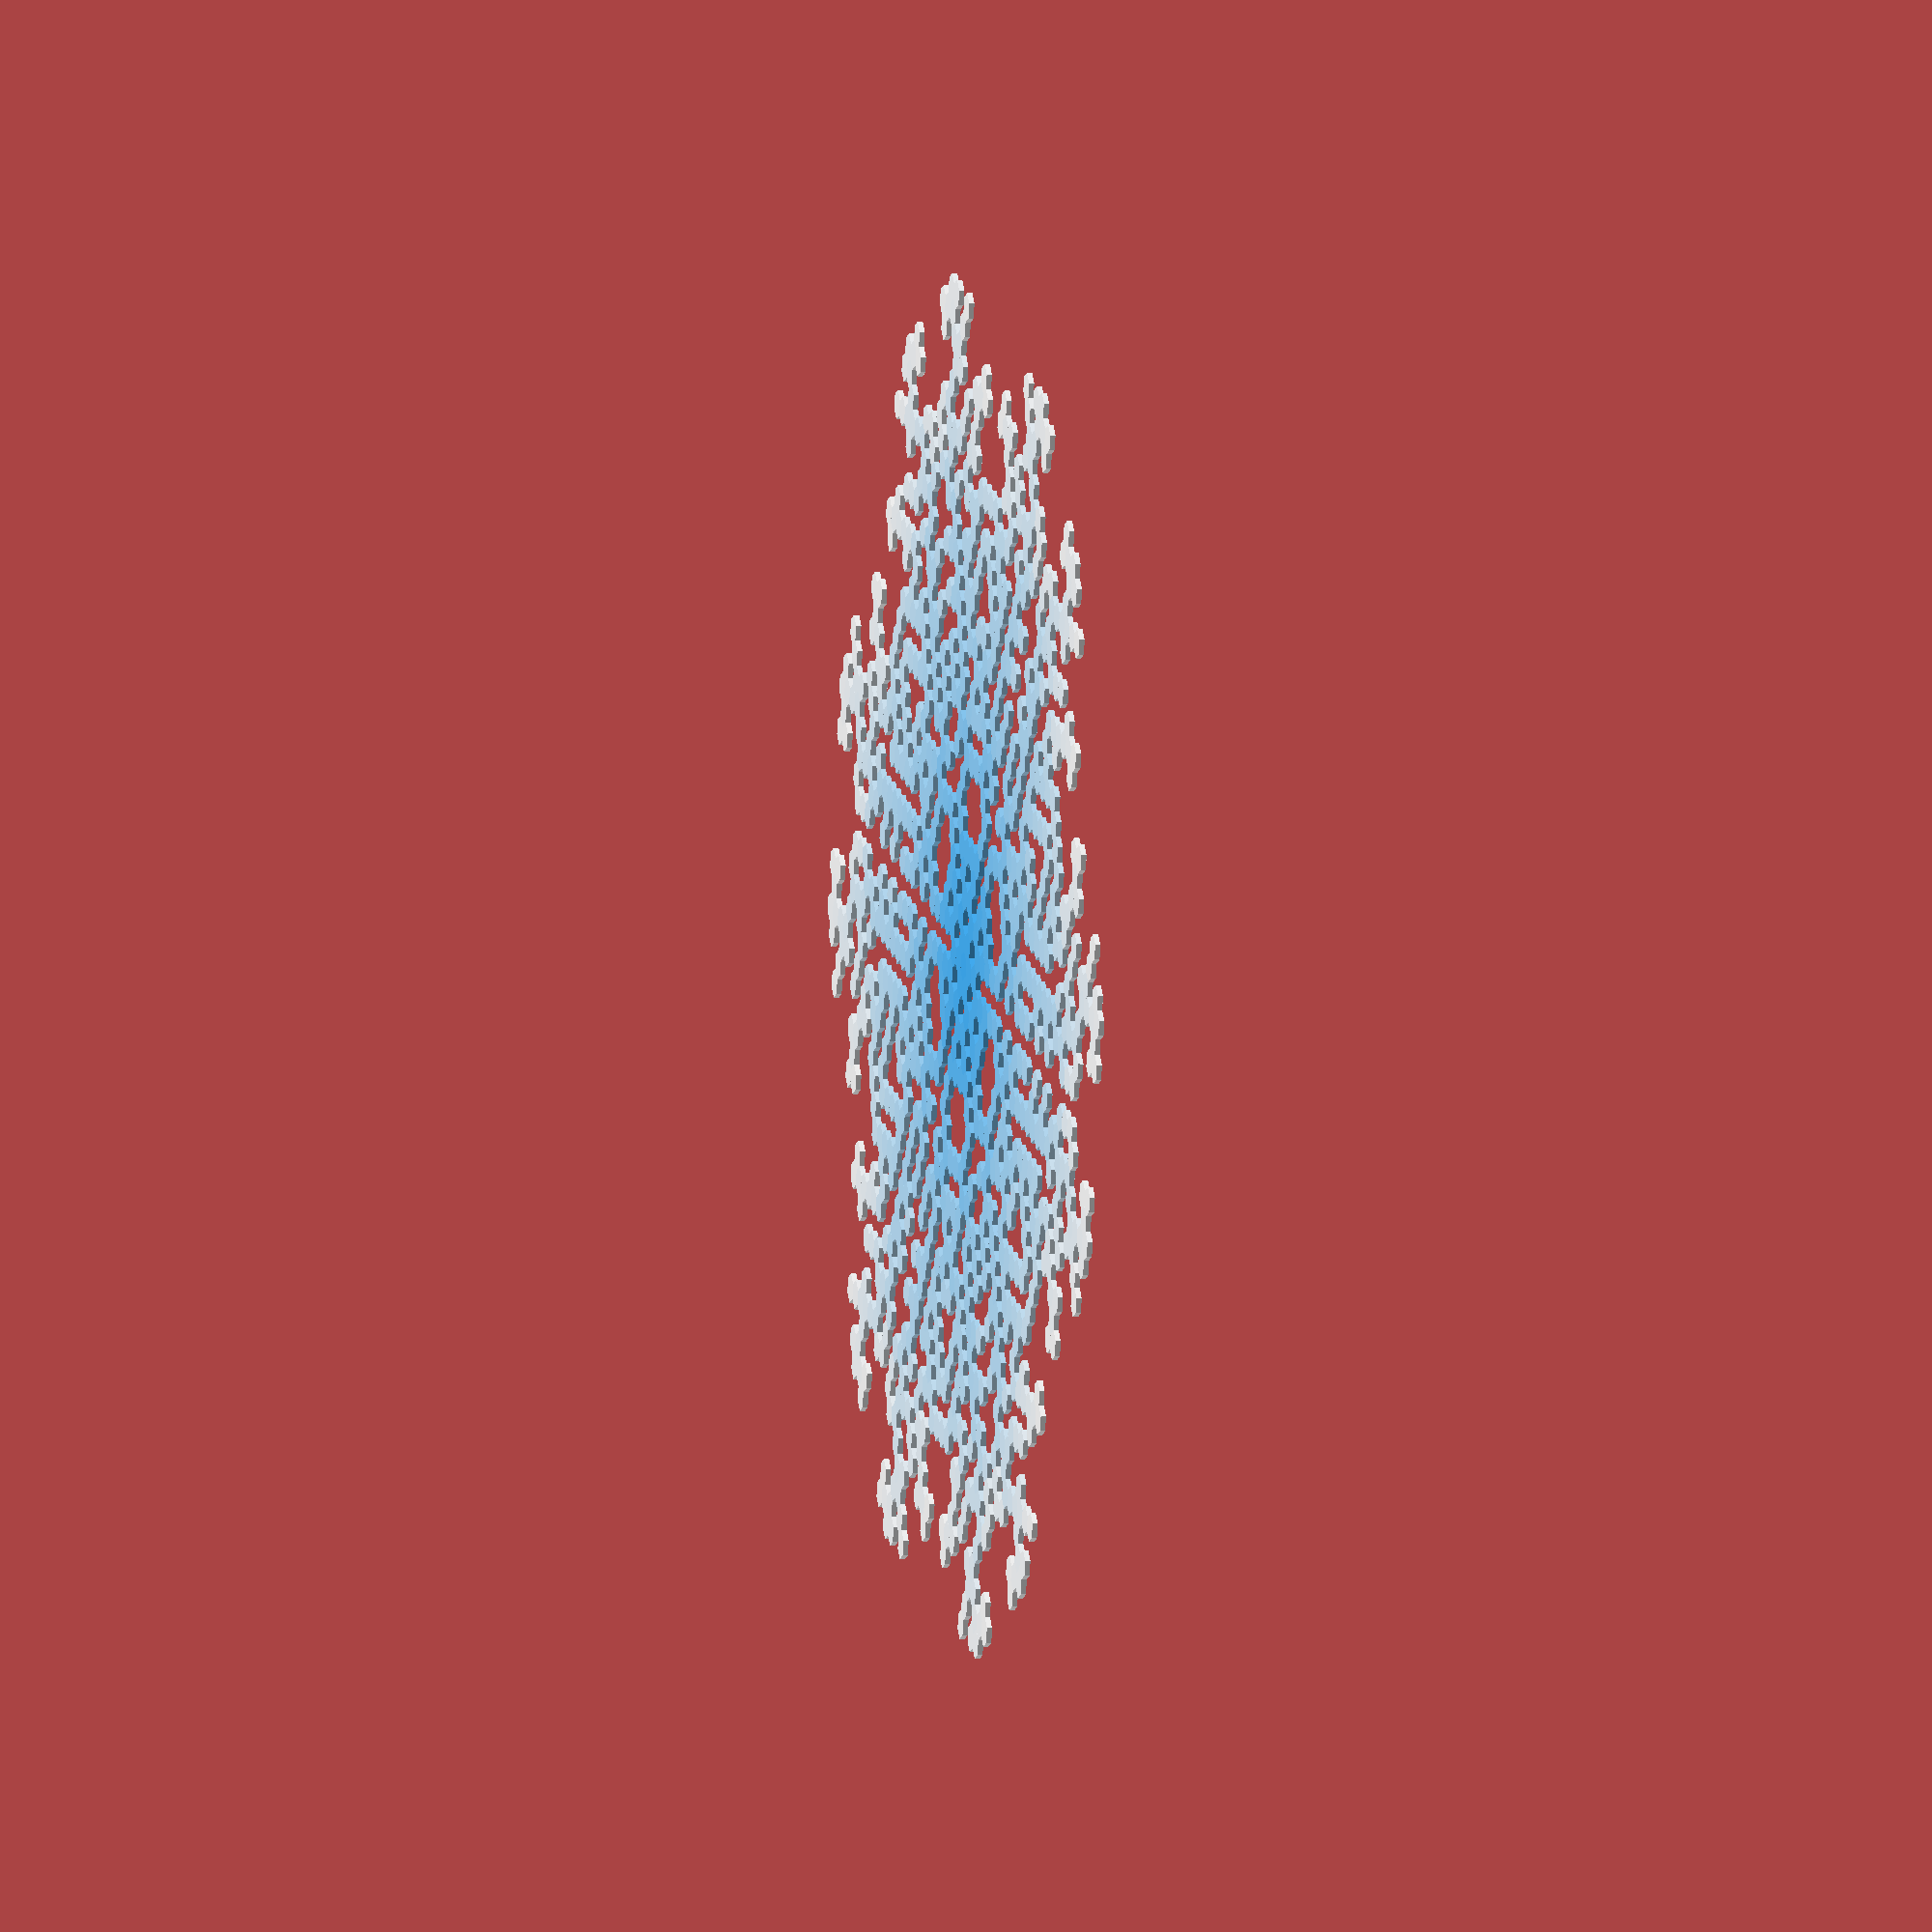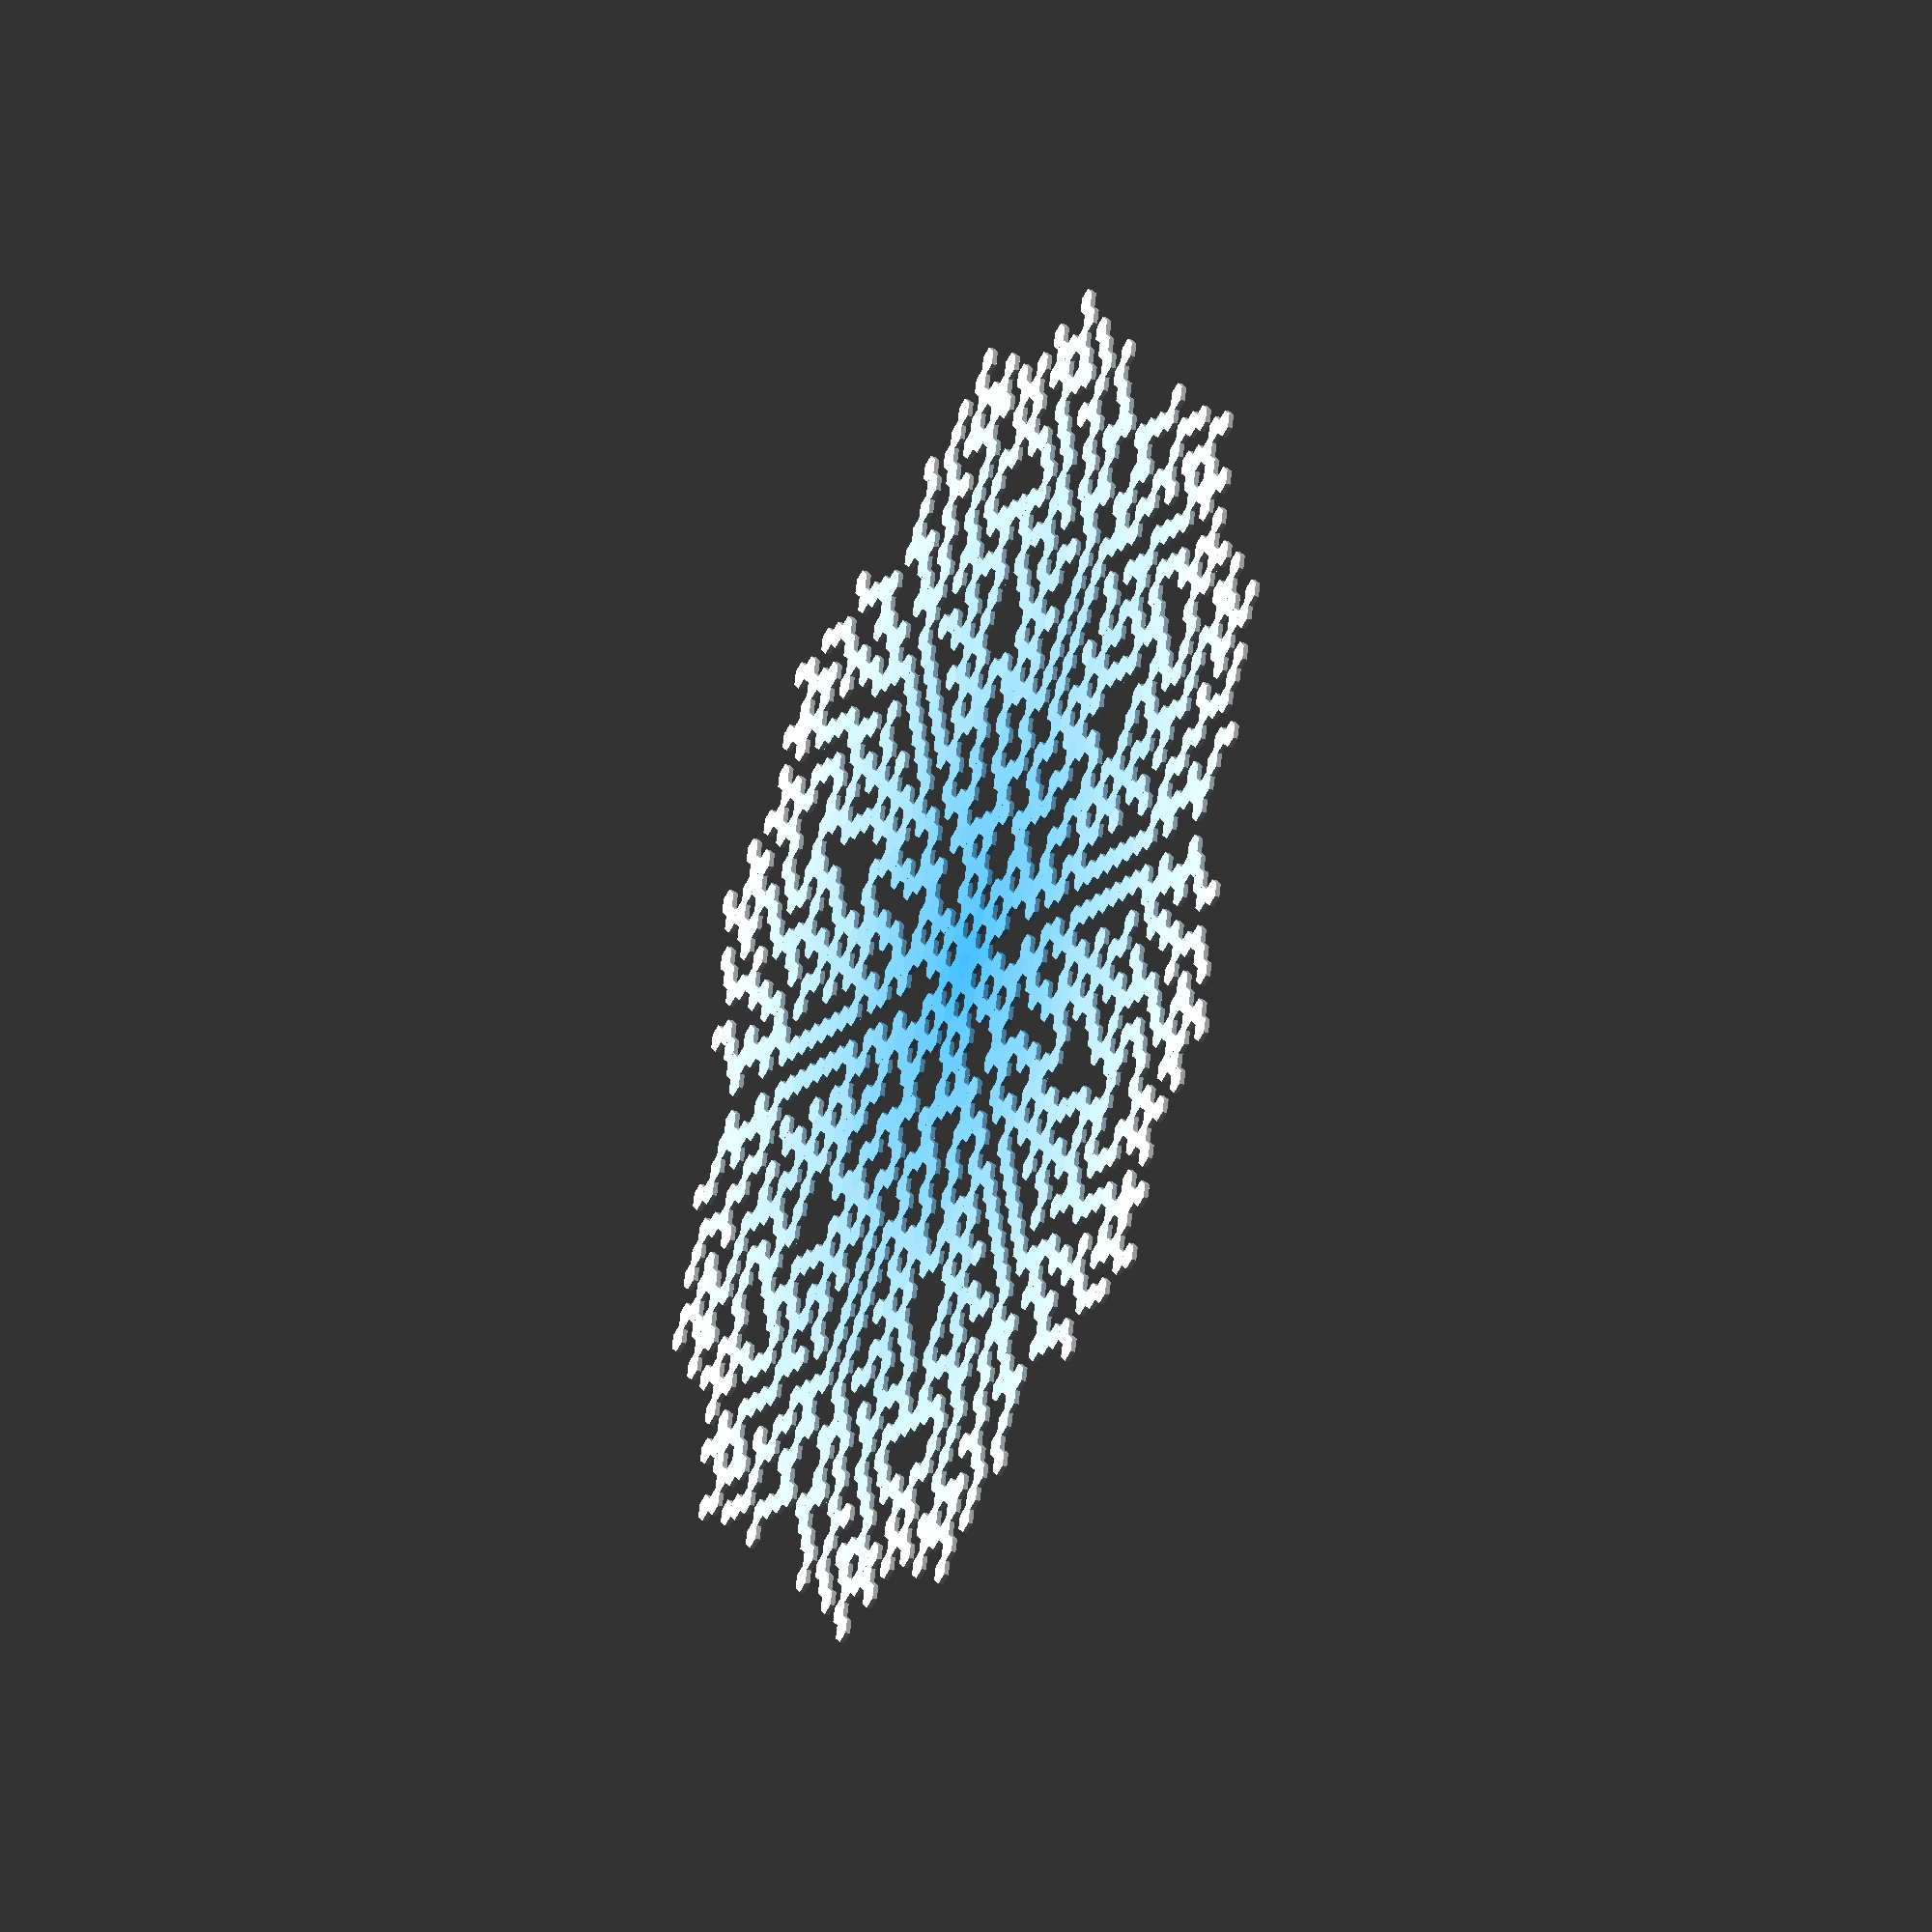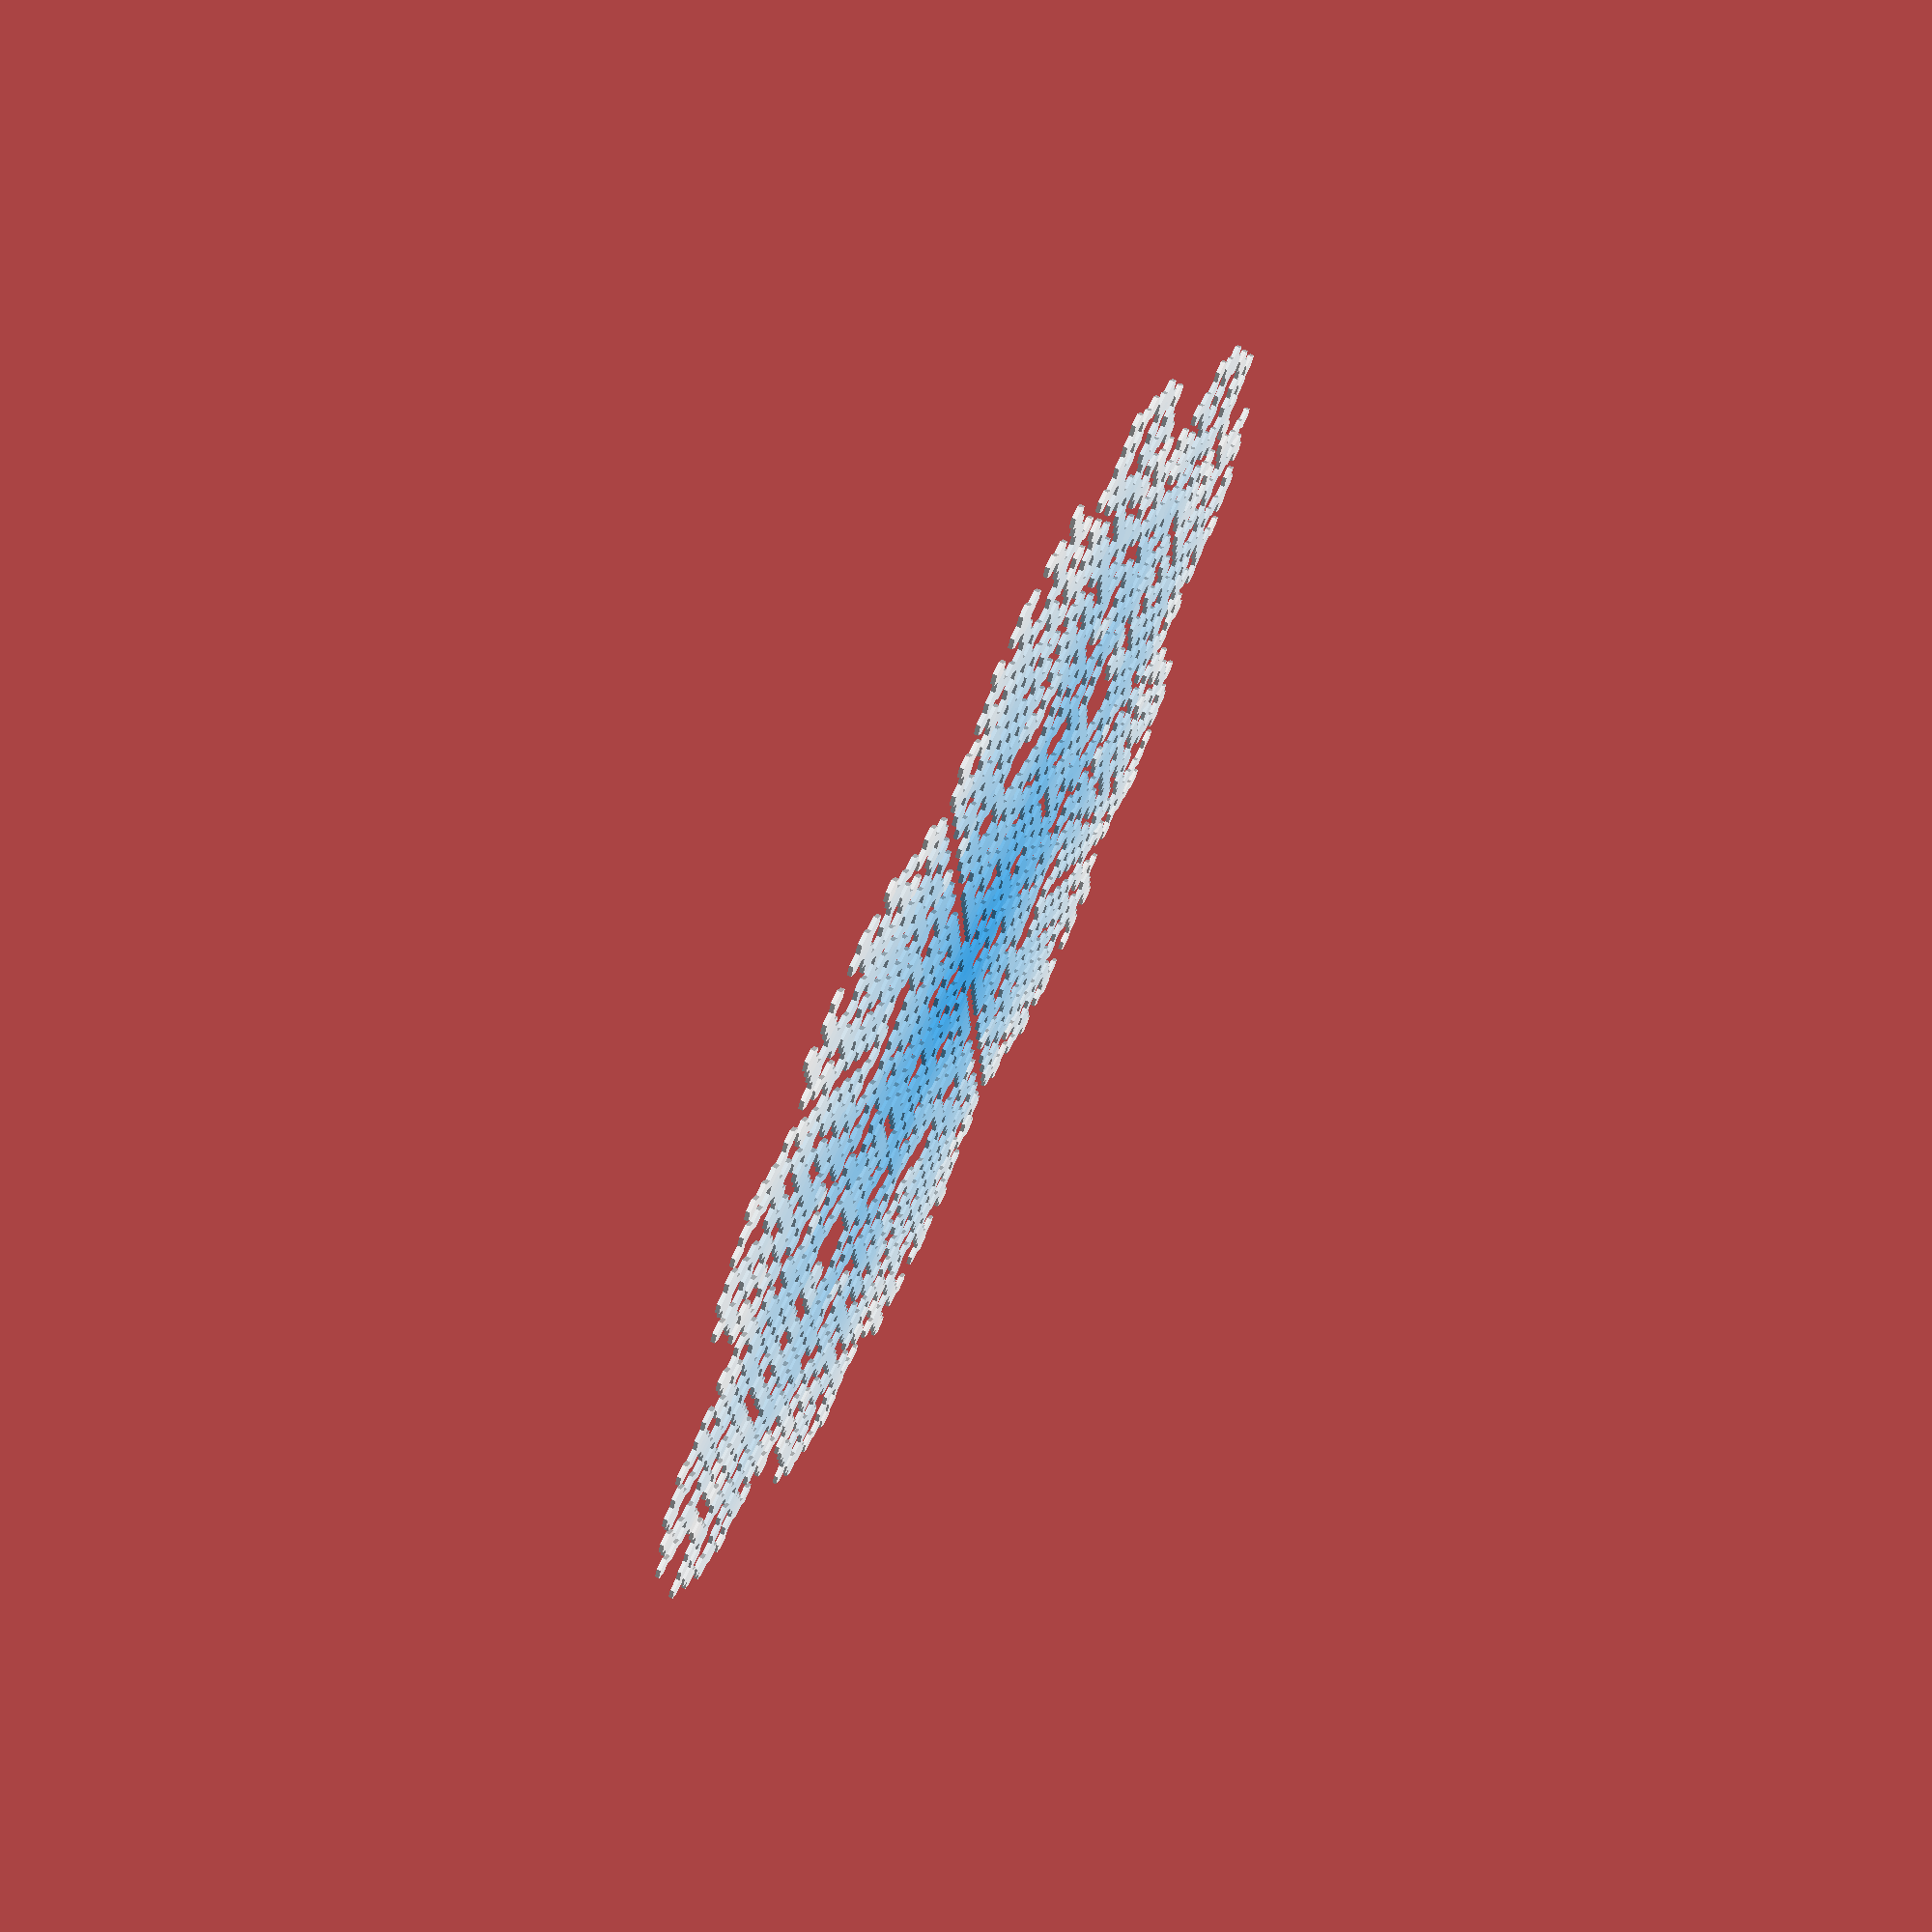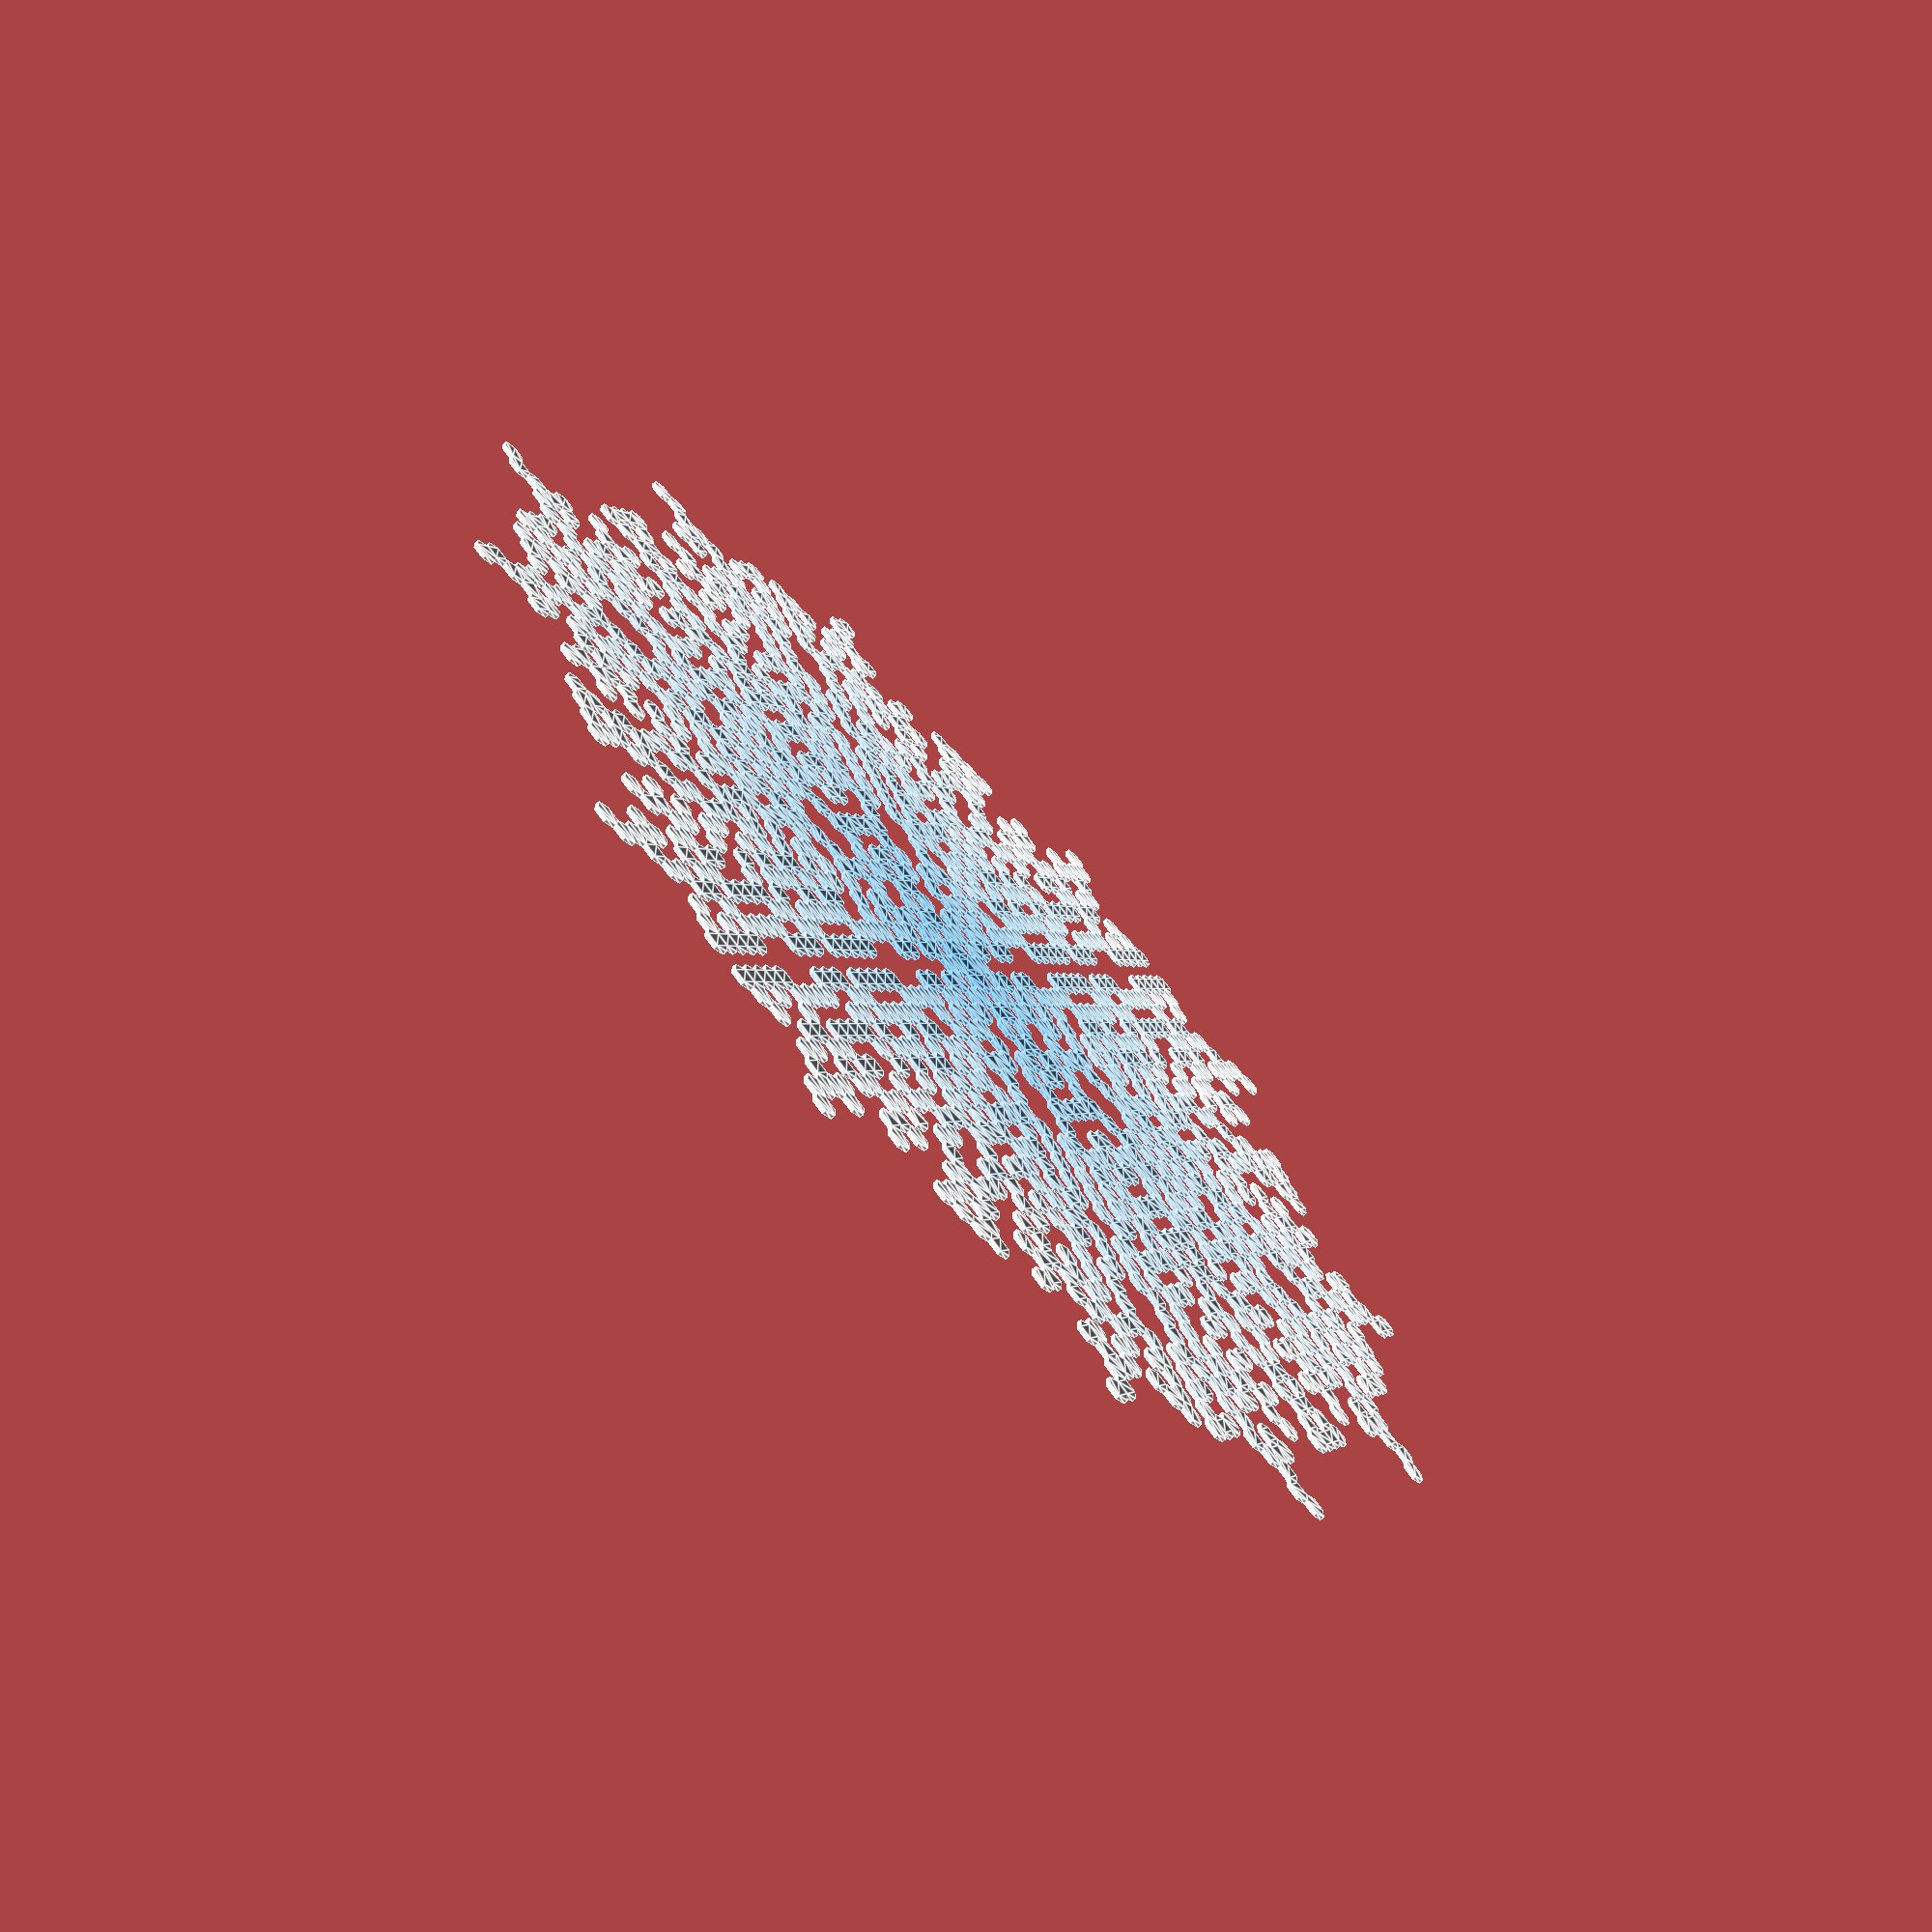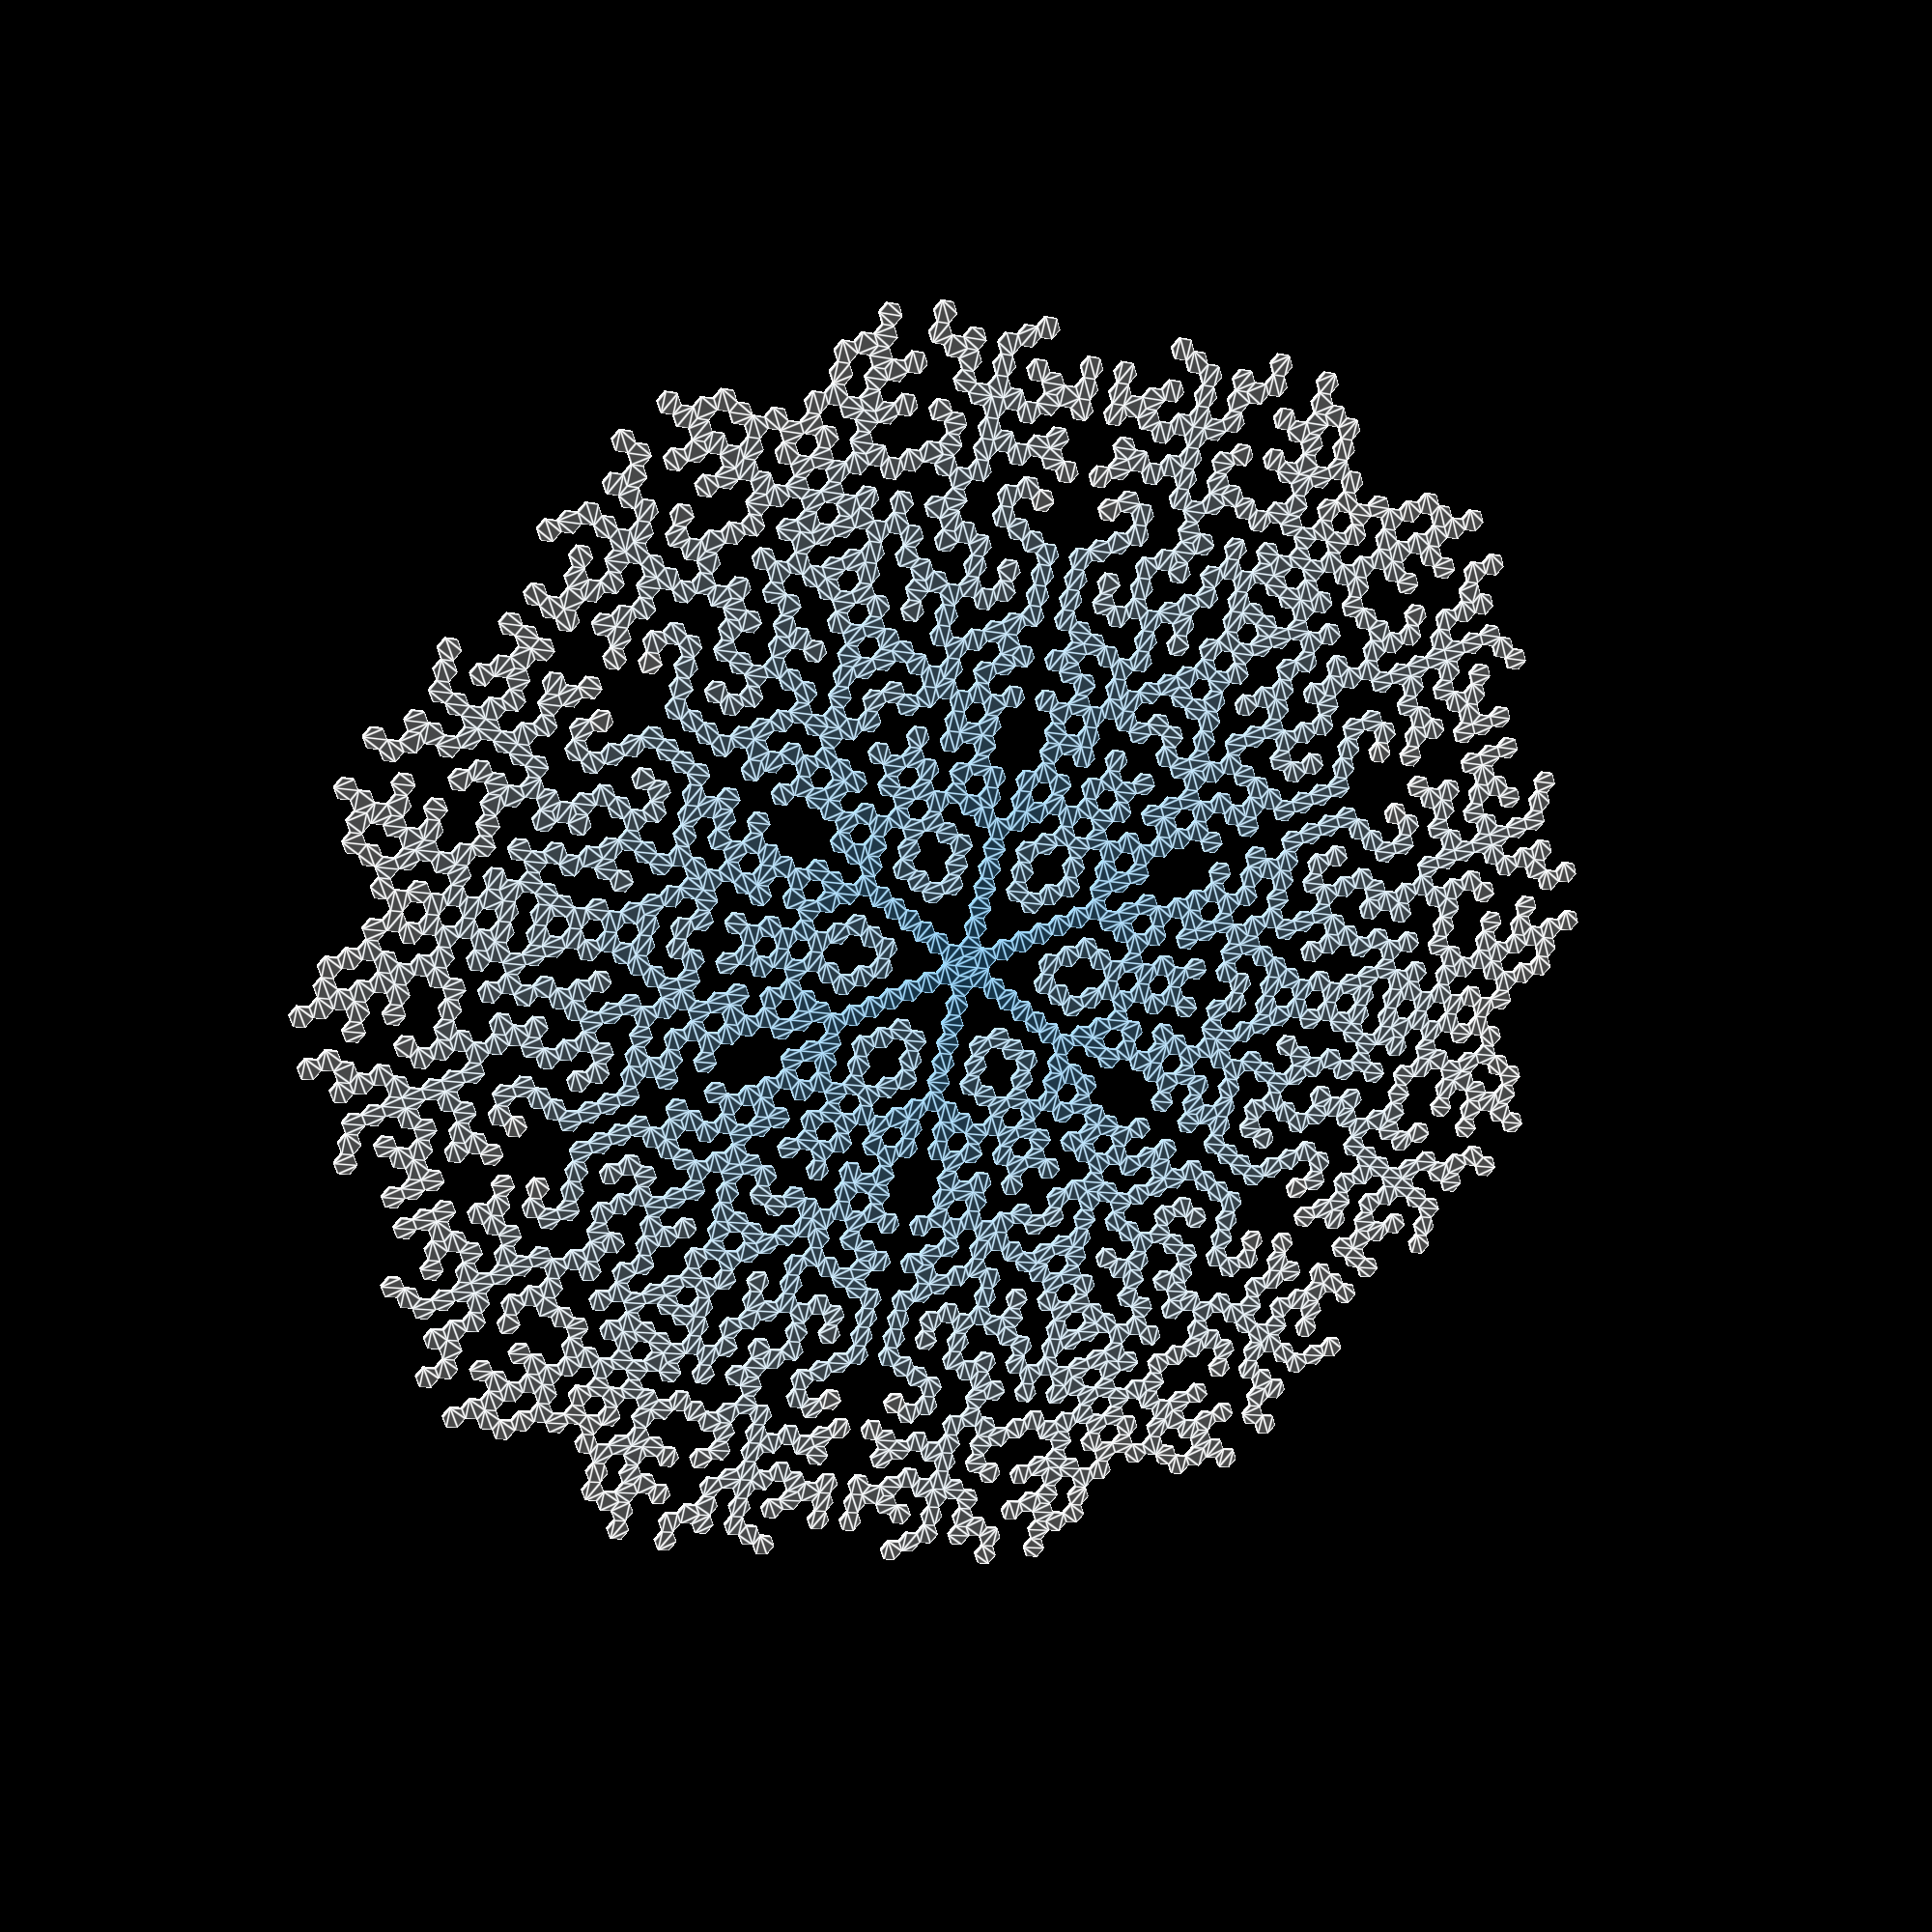
<openscad>
hexSize = 10;
// If you use join mode, it is recommended you set filledRatio to 0.5 or less.
joinMode = 0; // [0:no, 1:yes]
// How much of the hex to fill.
filledFraction = 1;
steps = 50;
thickness = 2;
// Generation rule. A sequence of probabilities depending on how many neighbors there are, between 0 and 6. The first entry is the probability of generating with zero neighbors. The last entry is the probability of generating with six neighbors.
generationRule = [0,.4,0,0,0,0,0];
// Survival rule. A sequence of probabilities depending on how many neighbors there are, between 0 and 6. The first entry is the probability of surviving with zero neighbors. The last entry is the probability of surviving with six neighbors.
survivalRule = [1,1,1,1,1,1,1];
color1 = [.26,.71,1];
color2 = [1,1,1];
// Set to 0 to get something different each time.
seed = 0; 

module dummy(){}

rules = 
    [ generationRule, survivalRule ];

animate = 0;

data = [[steps+1]];

cos30 = cos(30);
sin30 = sin(30);

// The data holds about 1/12 of the snowflake.
function rowSize(i) =
    i == 0 ? 1 : ceil((i+1)/2);

function sum(vector, pos=0, soFar=0) =
    pos >= len(vector) ? soFar :
    sum(vector, pos=pos+1, soFar=vector[pos]+soFar);

function cumulativeSums(vector, pos=0, soFar=[0]) = 
    pos >= len(vector) ? soFar :
    cumulativeSums(vector, pos=pos+1, soFar=concat(soFar,[soFar[pos]+vector[pos]]));

cumulativeRowSizes = cumulativeSums([for(i=[0:steps]) rowSize(i)]);

numCells = cumulativeRowSizes[steps+1];

numRandomPoints = steps * numCells;

rawRandomData = seed ? rands(0,1,numRandomPoints,seed) : rands(0,1,numRandomPoints);

function getRandom(step, i, j) =
    rawRandomData[step*numCells + cumulativeRowSizes[i] + j];

// This allows data to be got at points at one
// remove from the data by using symmetries.
function getExact(data,i,j) = 
    i >= len(data) ? 0 :
    i <= 1 ? data[i][0] :
    let(rs = rowSize(i)) (
    j == -1 ? data[i][1] :
    j == rs ? ( i%2 ? data[i][rs-1] : data[i][rs-2] )
    : data[i][j] );
    
function get(data,i,j) = 
    getExact(data,i,j) > 0 ? 1 : 0;
    
function getColor(n) =
    let(t=(steps+1-n)/steps) 
        (1-t)*color1+t*color2;

function neighborCount(data,i,j) =
    i == 0 ? 6*get(data,1,0) :
    j == 0 ? get(data,i,-1)+get(data,i,1)+get(data,i+1,-1)+get(data,i+1,0)+get(data,i+1,1)+get(data,i-1,0) :
    get(data,i,j-1)+get(data,i,j+1)+get(data,i+1,j)+get(data,i+1,j+1)+get(data,i-1,j)+get(data,i-1,j-1);
    
function evolve(data, n) = 
    n == 0 ? data :
    evolve(
     [ for(i=[0:len(data)]) 
        [ for(j=[0:rowSize(i)-1]) 
            rules[get(data,i,j)][neighborCount(data,i,j)] >= getRandom(n-1,i,j) * 0.999999 ? (getExact(data,i,j)>0 ? getExact(data,i,j) : n) : 0 ] ], n-1);
        
function getCoordinates(i,j) = 
        hexSize*([0,i]+[cos(30),-sin(30)]*j);

module show(i,j,n) {
    color(getColor(n))
    linear_extrude(height=thickness)
    foldout() 
    translate(getCoordinates(i,j)) circle(r=1.001*hexSize/sqrt(3)*filledFraction,$fn=6);
}

module visualize(data) {
    for(i=[0:len(data)-1]) for(j=[0:rowSize(i)-1]) 
        if(data[i][j] > 0) show(i,j,data[i][j]);
}    

module visualizeJoined(data) {
    for(i=[0:len(data)-1]) for(j=[0:rowSize(i)-1])
        if(data[i][j]) {
           if(get(data,i,j+1))
                hull() { show(i,j); show(i,j+1); }
           if(get(data,i+1,j))
                hull() { show(i,j); show(i+1,j); }
           if (get(data,i+1,j+1))
                hull() { show(i,j); show(i+1,j+1); }
        }
}    

module foldout() {
    for(i=[0:60:359.999]) rotate(i) {
        mirror([1,0]) children();
        children();
    }
}

if (animate) {
    foldout() visualize(evolve(data,round($t*steps)));
}
else {
        if (joinMode)
            linear_extrude(height=thickness)
            visualizeJoined(evolve(data,steps));
        else
            visualize(evolve(data,steps));
}

</openscad>
<views>
elev=0.6 azim=254.8 roll=258.7 proj=o view=wireframe
elev=211.8 azim=15.0 roll=294.9 proj=o view=wireframe
elev=288.4 azim=303.9 roll=115.3 proj=p view=wireframe
elev=248.2 azim=29.3 roll=227.2 proj=p view=edges
elev=157.8 azim=286.2 roll=21.2 proj=p view=edges
</views>
